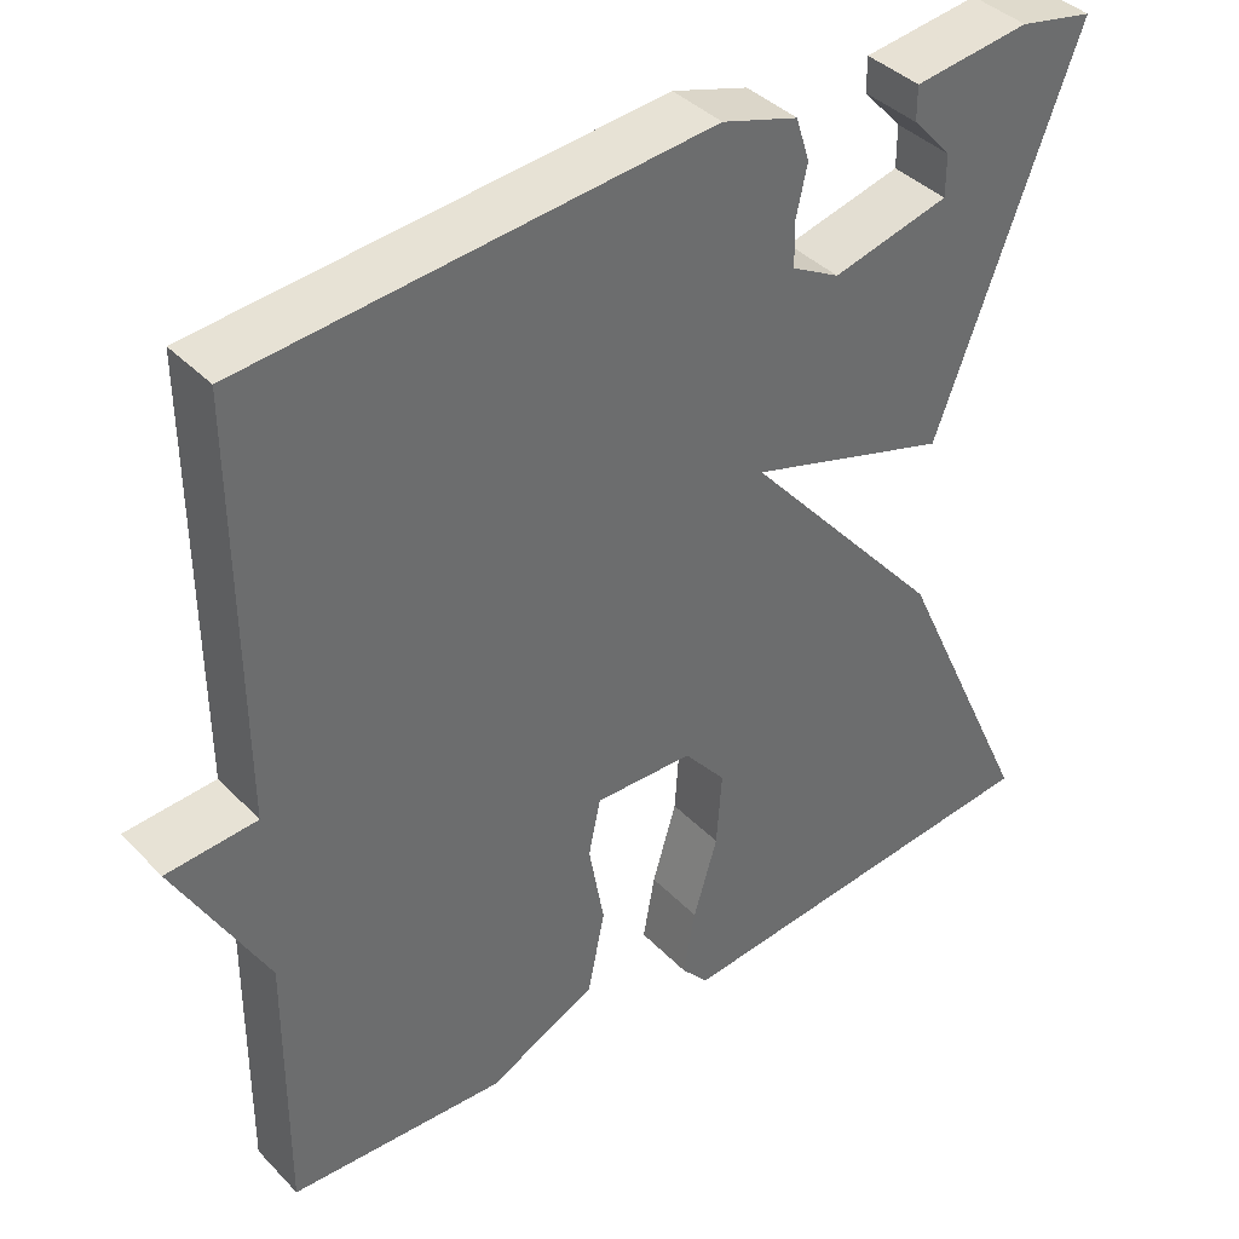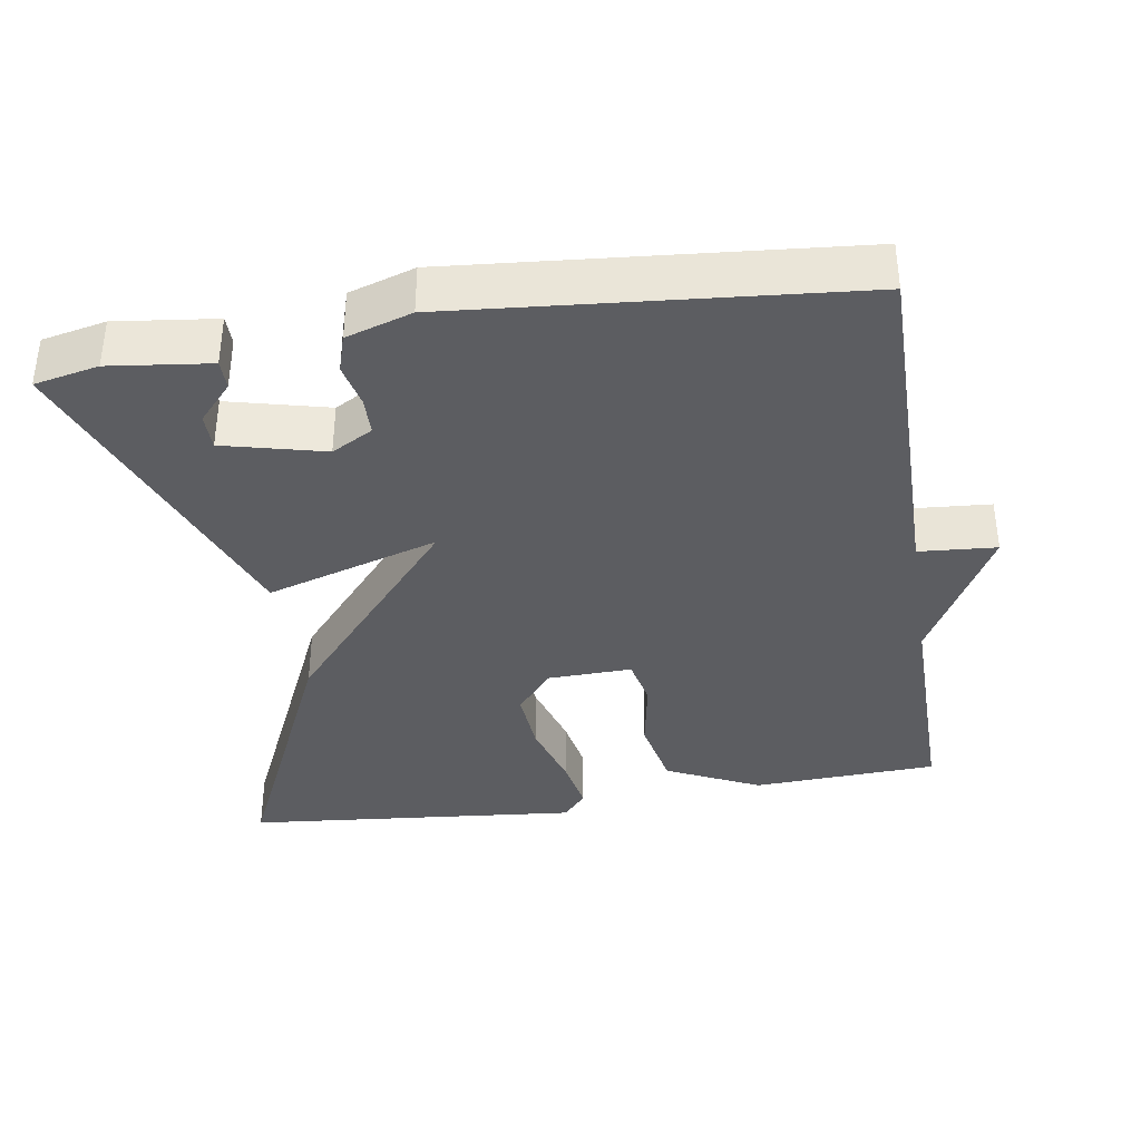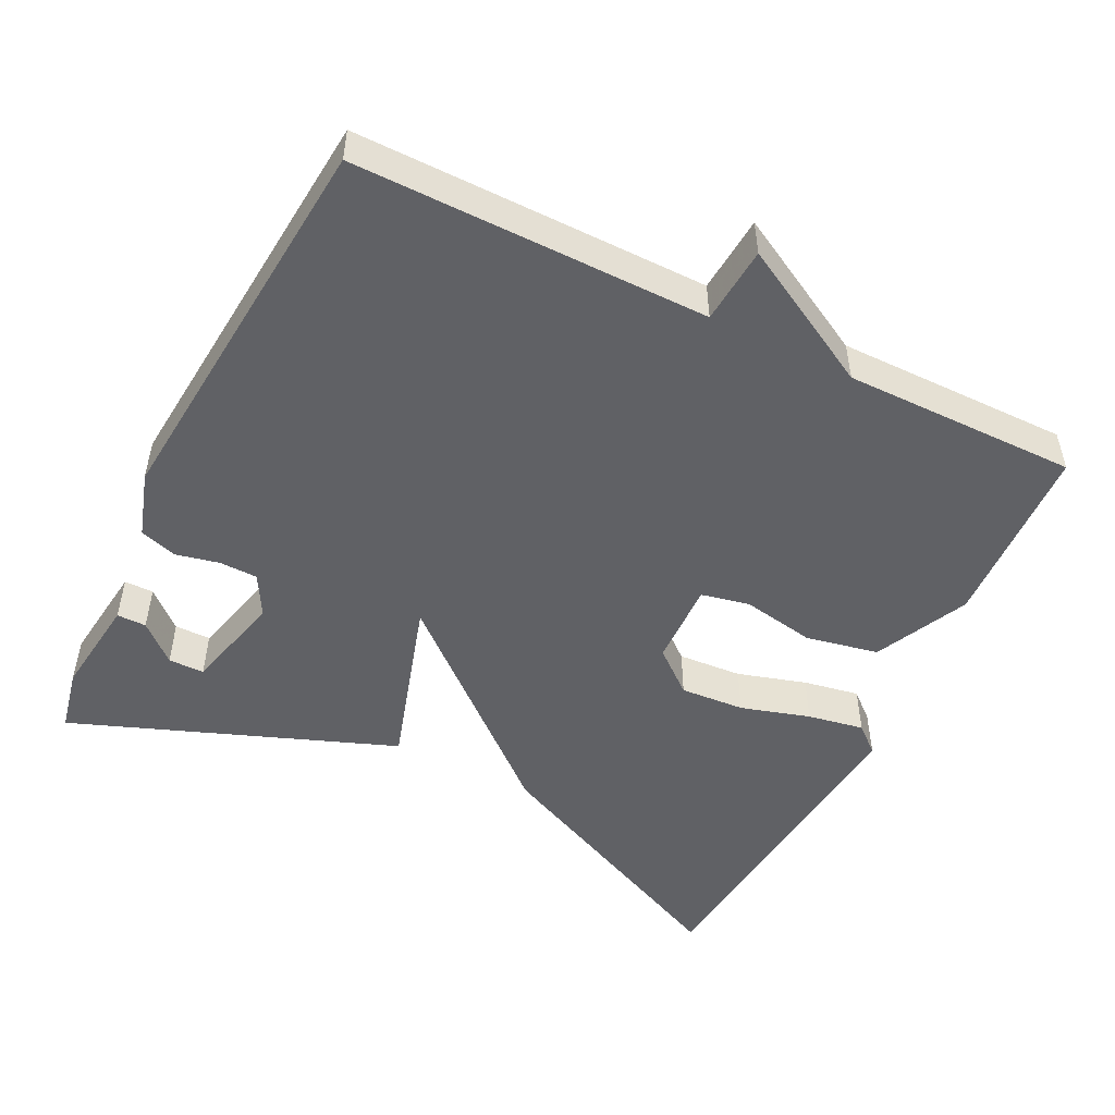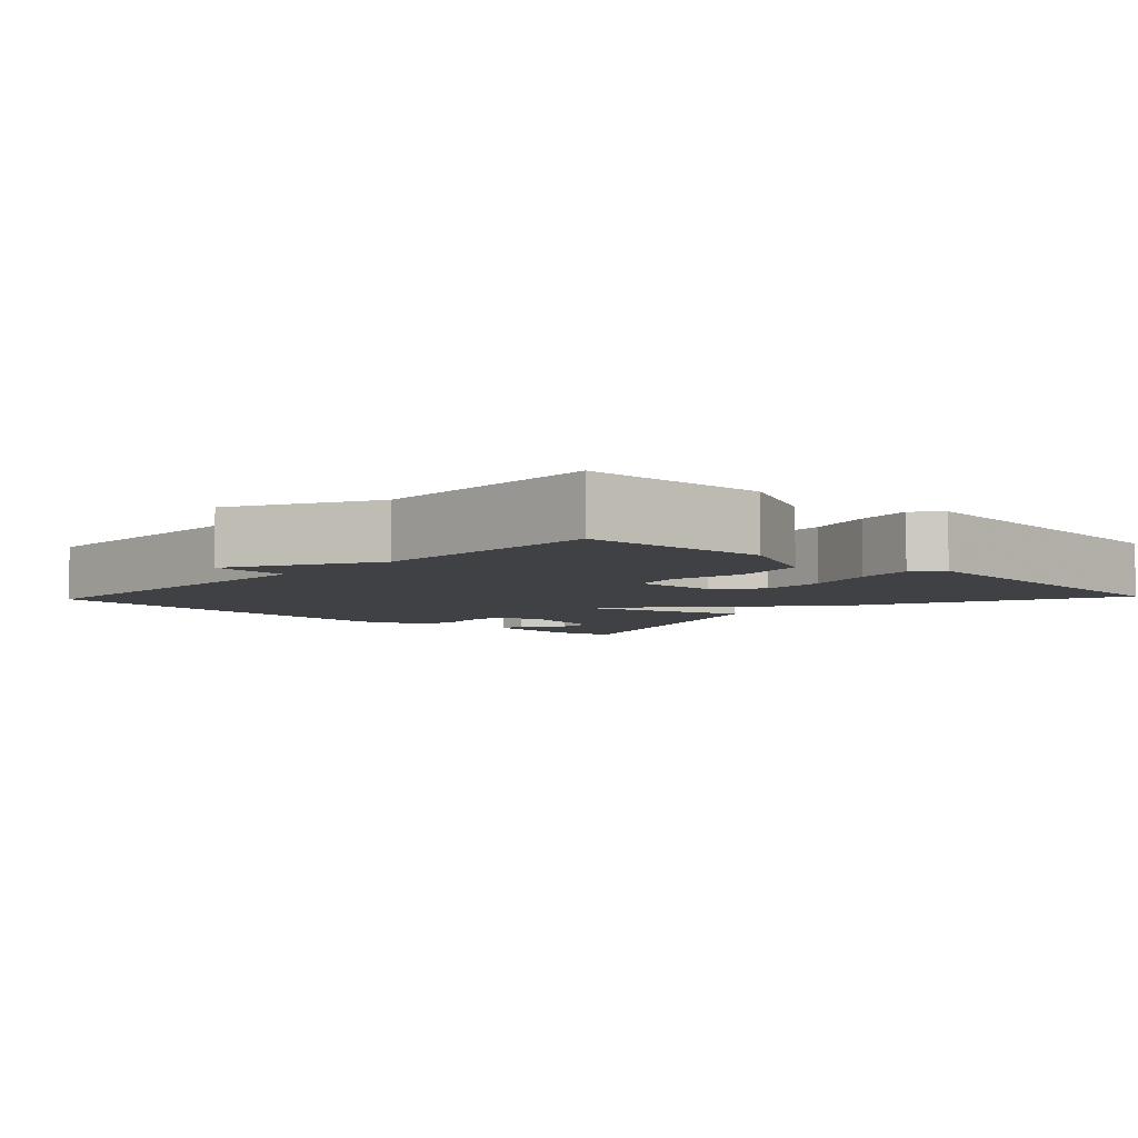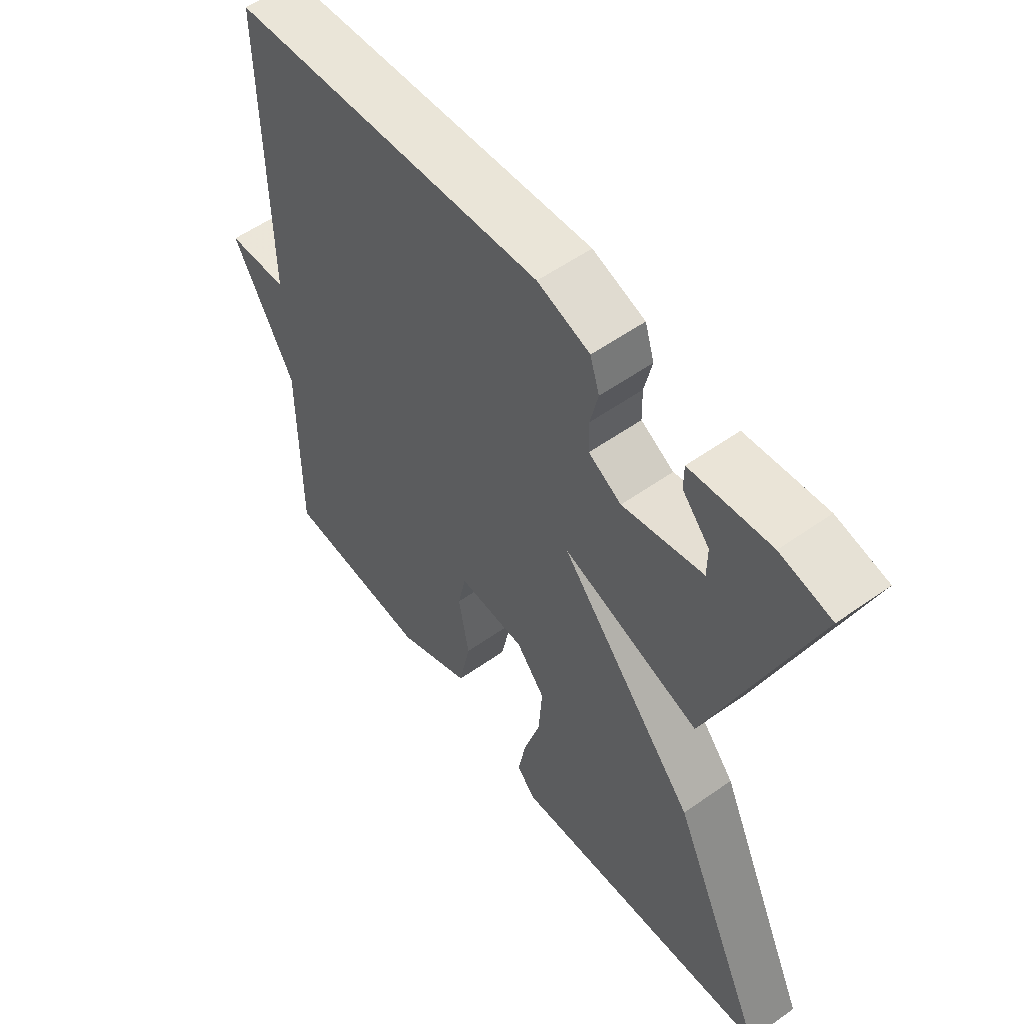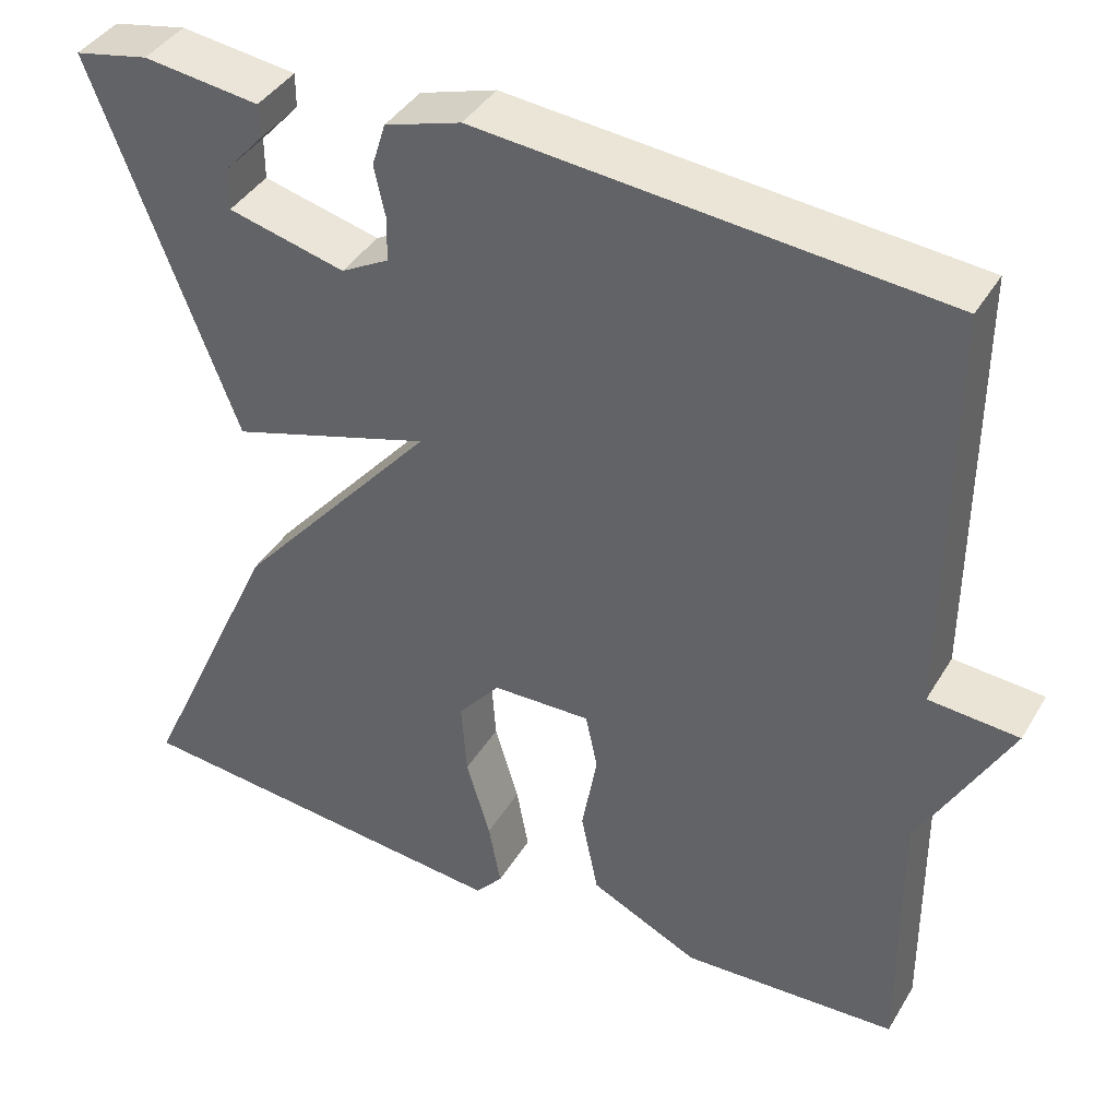
<metadata>
{"format":"obj","ext":"obj","renderer":"f3d","projection":"perspective","resolution":1024,"background":"white","views":[{"elev":39.4,"azim":141.4,"up":"+Z"},{"elev":-37.0,"azim":9.1,"up":"+Y"},{"elev":-50.3,"azim":63.6,"up":"+Y"},{"elev":-5.6,"azim":136.8,"up":"+Y"},{"elev":55.8,"azim":-126.6,"up":"+Z"},{"elev":40.2,"azim":28.2,"up":"+Z"}]}
</metadata>
<code>
v -0.5 0.07 -0.5
v -0.334 0.07 -0.138
v -0.099 0.07 0.134
v -0.334 0.07 0.062
v -0.5 0.07 0.5
v -0.413 0.07 0.518
v -0.277 0.07 0.501
v -0.277 0.07 0.461
v -0.323 0.07 0.41
v -0.323 0.07 0.361
v -0.186 0.07 0.327
v -0.13 0.07 0.358
v -0.129 0.07 0.41
v -0.142 0.07 0.469
v -0.126 0.07 0.52
v -0.037 0.07 0.548
v 0.5 0.07 0.5
v 0.498 0.07 0.018
v 0.603 0.07 0.01
v 0.498 0.07 -0.182
v 0.5 0.07 -0.5
v 0.248 0.07 -0.512
v 0.121 0.07 -0.451
v 0.101 0.07 -0.352
v 0.119 0.07 -0.252
v 0.105 0.07 -0.186
v -0.01 0.07 -0.189
v -0.059 0.07 -0.248
v -0.053 0.07 -0.336
v -0.025 0.07 -0.43
v -0.011 0.07 -0.507
v -0.043 0.07 -0.544
v -0.5 0 -0.5
v -0.334 0 -0.138
v -0.099 0 0.134
v -0.334 0 0.062
v -0.5 0 0.5
v -0.413 0 0.518
v -0.277 0 0.501
v -0.277 0 0.461
v -0.323 0 0.41
v -0.323 0 0.361
v -0.186 0 0.327
v -0.13 0 0.358
v -0.129 0 0.41
v -0.142 0 0.469
v -0.126 0 0.52
v -0.037 0 0.548
v 0.5 0 0.5
v 0.498 0 0.018
v 0.603 0 0.01
v 0.498 0 -0.182
v 0.5 0 -0.5
v 0.248 0 -0.512
v 0.121 0 -0.451
v 0.101 0 -0.352
v 0.119 0 -0.252
v 0.105 0 -0.186
v -0.01 0 -0.189
v -0.059 0 -0.248
v -0.053 0 -0.336
v -0.025 0 -0.43
v -0.011 0 -0.507
v -0.043 0 -0.544
f 32 1 2
f 31 32 2
f 30 31 2
f 29 30 2
f 28 29 2 3
f 27 28 3
f 26 27 3
f 23 24 25
f 22 23 25
f 21 22 25
f 20 21 25
f 20 25 26
f 19 20 26
f 18 19 26
f 17 18 26
f 16 17 26
f 15 16 26
f 14 15 26
f 13 14 26
f 12 13 26 3
f 7 8 9
f 6 7 9
f 5 6 9
f 5 9 10
f 4 5 10
f 11 12 3 4
f 4 10 11
f 34 33 64
f 34 64 63
f 34 63 62
f 34 62 61
f 35 34 61 60
f 35 60 59
f 35 59 58
f 57 56 55
f 57 55 54
f 57 54 53
f 57 53 52
f 58 57 52
f 58 52 51
f 58 51 50
f 58 50 49
f 58 49 48
f 58 48 47
f 58 47 46
f 58 46 45
f 35 58 45 44
f 41 40 39
f 41 39 38
f 41 38 37
f 42 41 37
f 42 37 36
f 36 35 44 43
f 43 42 36
f 1 33 34 2
f 2 34 35 3
f 3 35 36 4
f 4 36 37 5
f 5 37 38 6
f 6 38 39 7
f 7 39 40 8
f 8 40 41 9
f 9 41 42 10
f 10 42 43 11
f 11 43 44 12
f 12 44 45 13
f 13 45 46 14
f 14 46 47 15
f 15 47 48 16
f 16 48 49 17
f 17 49 50 18
f 18 50 51 19
f 19 51 52 20
f 20 52 53 21
f 21 53 54 22
f 22 54 55 23
f 23 55 56 24
f 24 56 57 25
f 25 57 58 26
f 26 58 59 27
f 27 59 60 28
f 28 60 61 29
f 29 61 62 30
f 30 62 63 31
f 31 63 64 32
f 32 64 33 1

</code>
